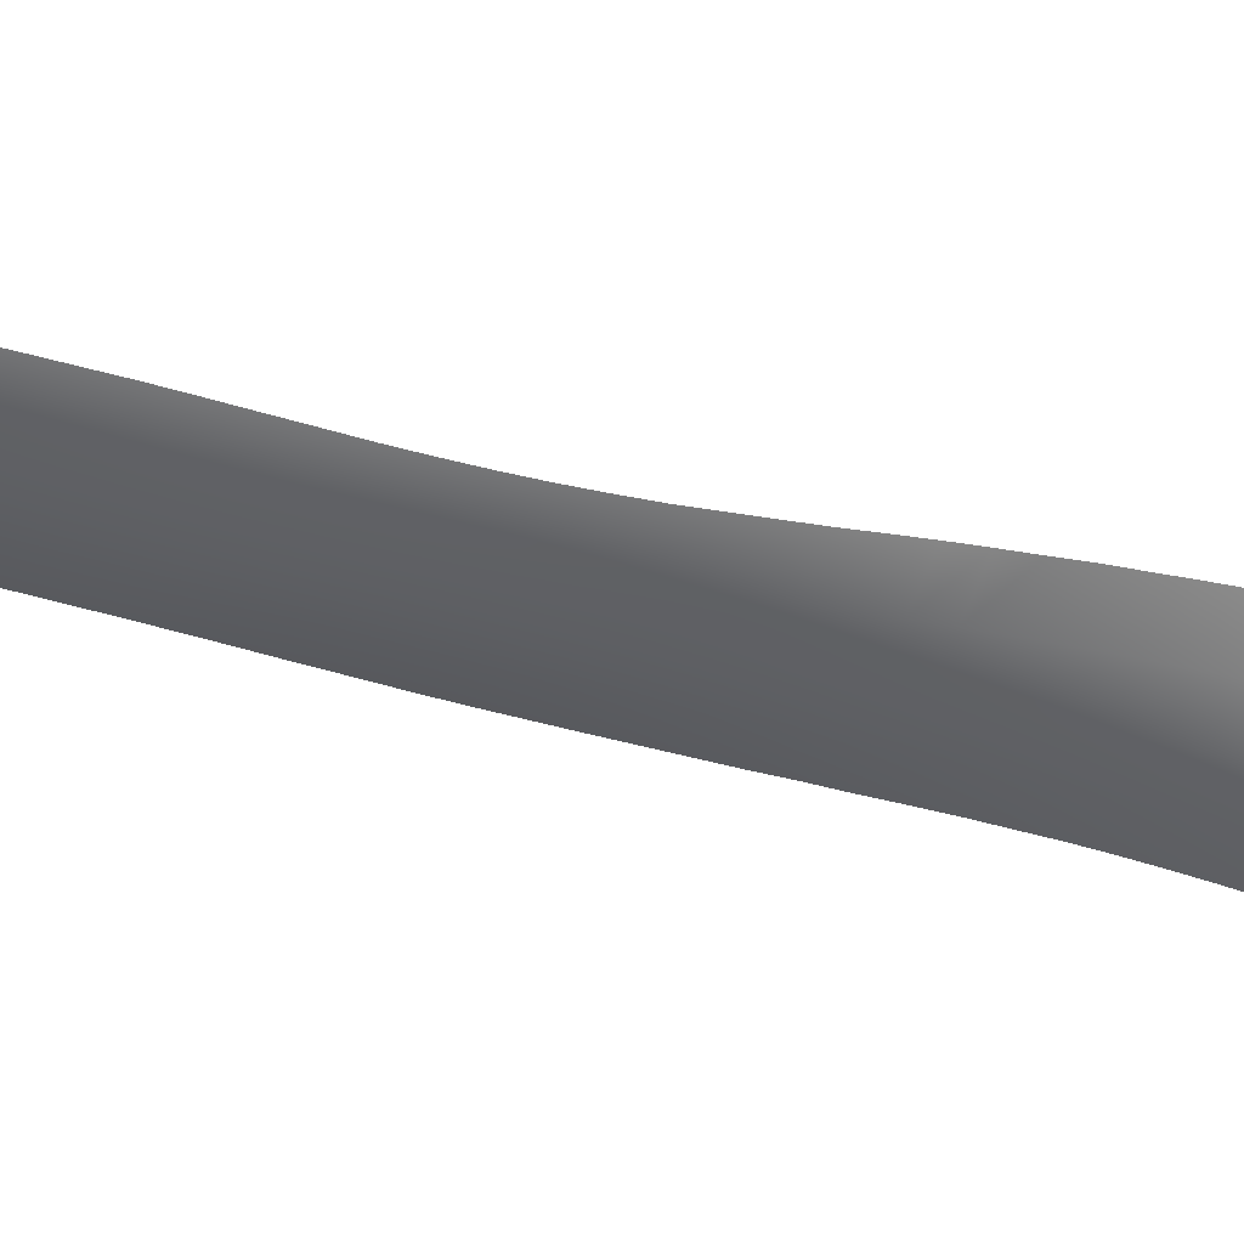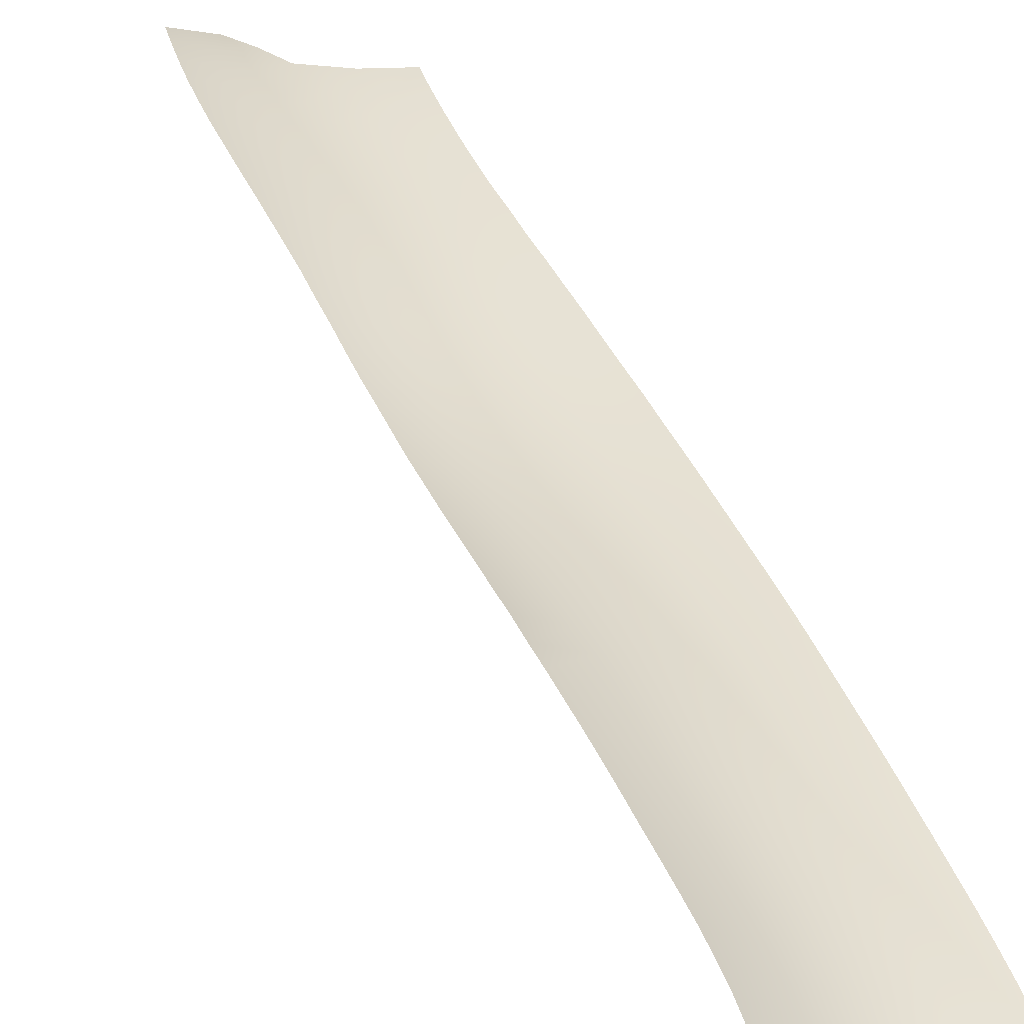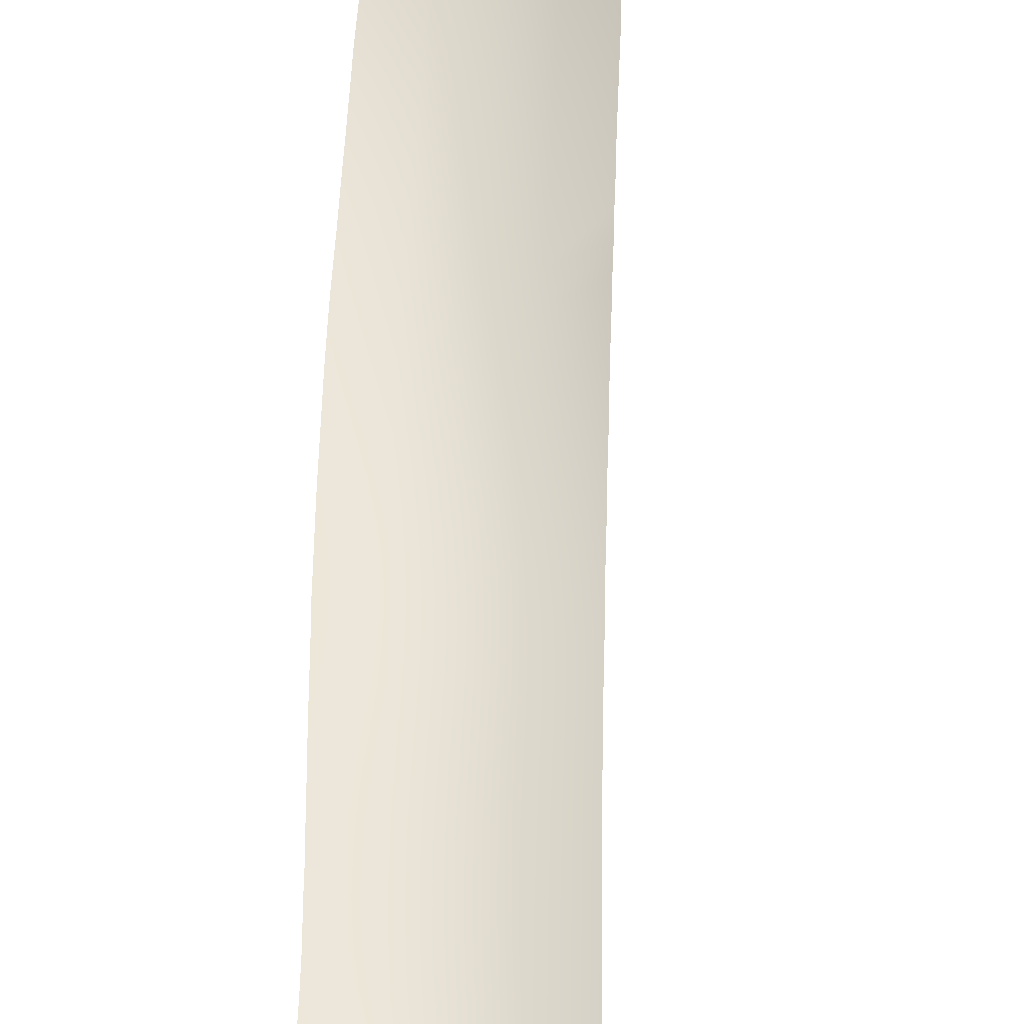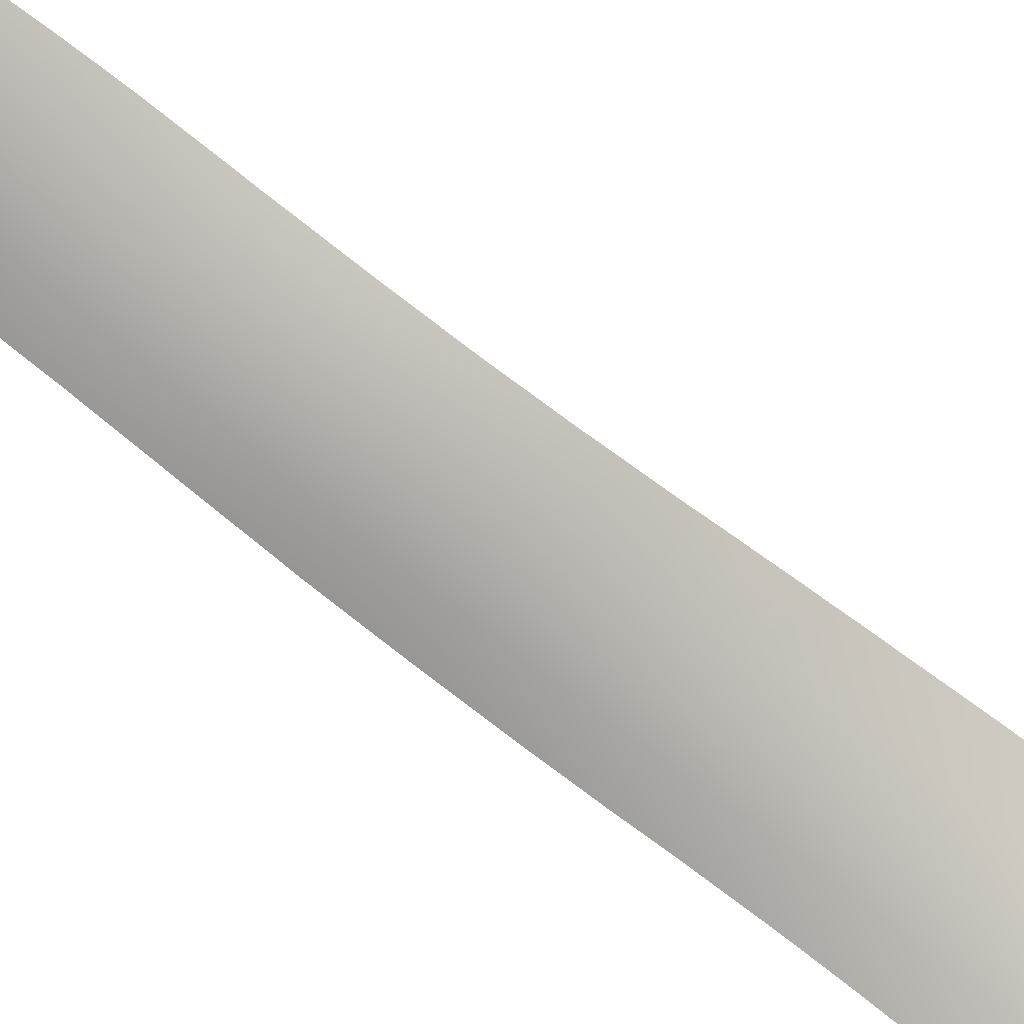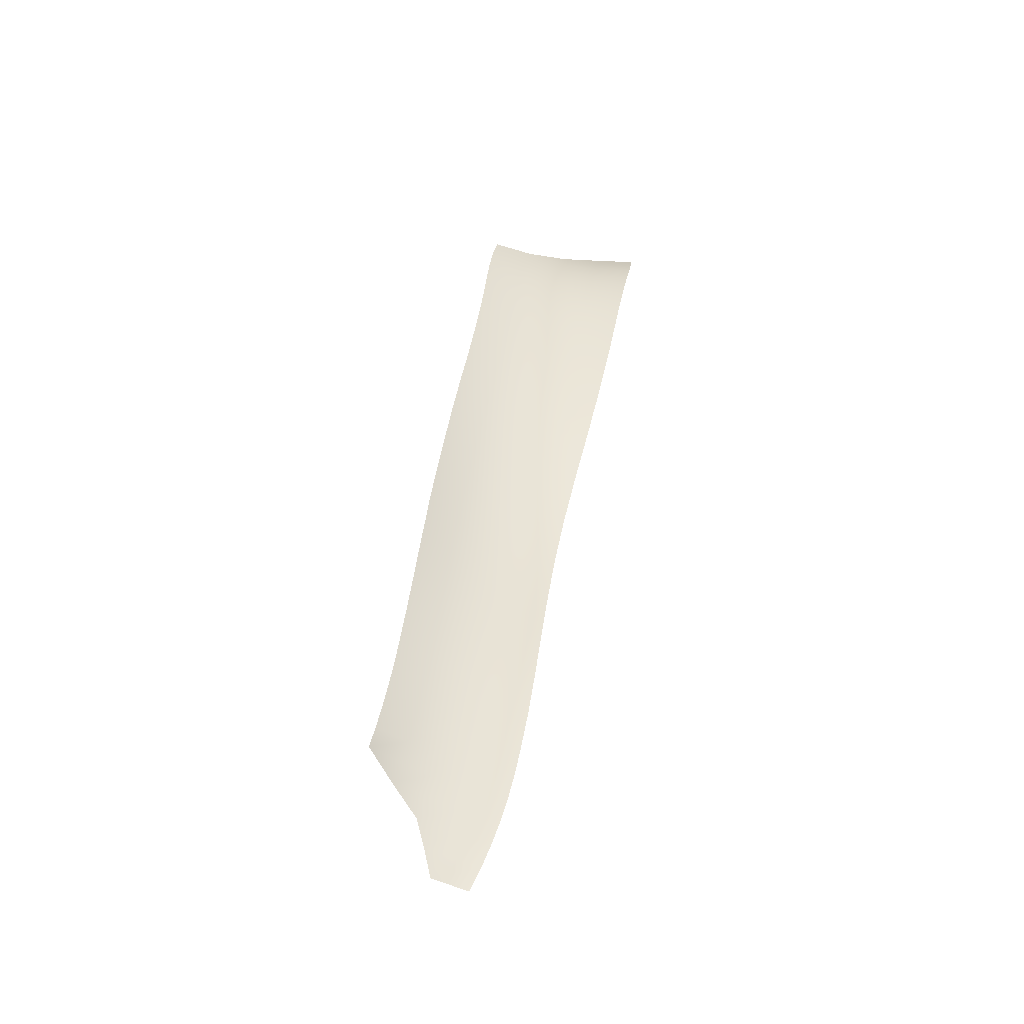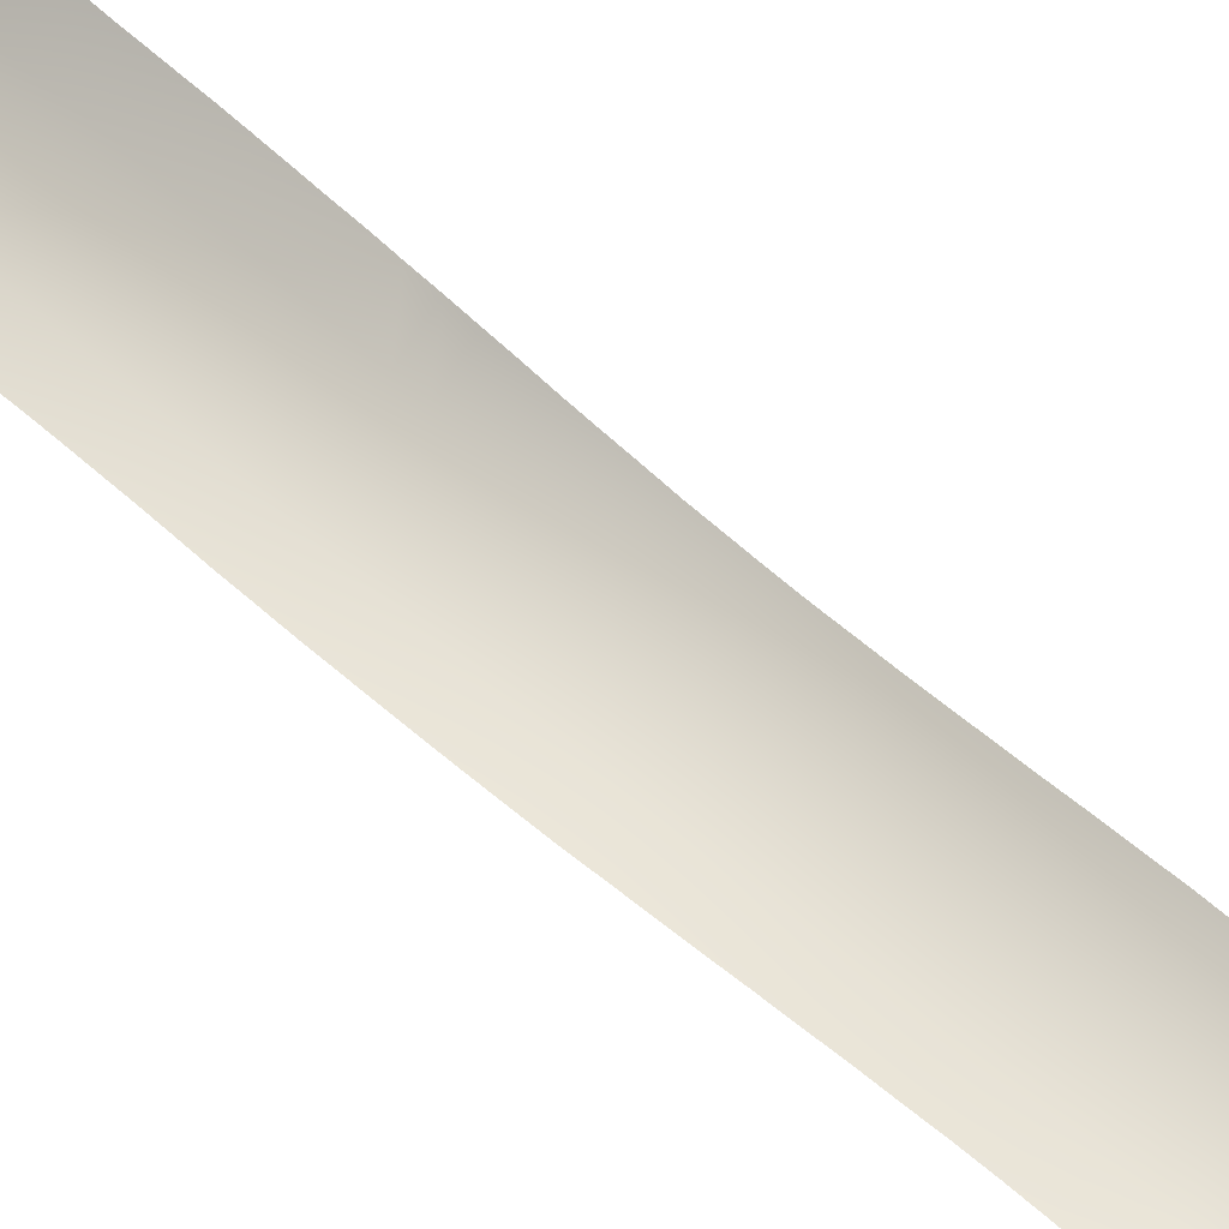
<metadata>
{"format":"obj","ext":"obj","renderer":"f3d","projection":"perspective","resolution":1024,"background":"white","views":[{"elev":-31.5,"azim":59.3,"up":"+Z"},{"elev":35.1,"azim":146.1,"up":"+Z"},{"elev":54.6,"azim":-11.5,"up":"+Z"},{"elev":-68.3,"azim":39.4,"up":"+Z"},{"elev":-37.5,"azim":-34.6,"up":"+Y"},{"elev":60.9,"azim":-59.4,"up":"+Z"}]}
</metadata>
<code>
o 000_Male_base_2_-_piece_4
g Male_base_2_-_piece_4
v -7.978 9.771 -1.234
v -8.109 9.814 -1.263
v -8.079 9.886 -1.284
v -7.95 9.841 -1.251
v -8.134 9.74 -1.244
v -8.003 9.7 -1.219
v -7.916 9.91 -1.27
v -7.849 9.737 -1.182
v -7.822 9.805 -1.196
v -7.872 9.668 -1.169
v -8.024 9.628 -1.205
v -8.156 9.665 -1.228
v -7.791 9.872 -1.212
v -7.698 9.778 -1.121
v -7.723 9.712 -1.108
v -7.745 9.644 -1.098
v -7.893 9.597 -1.158
v -8.043 9.554 -1.192
v -8.175 9.589 -1.213
v -7.757 9.938 -1.233
v -7.67 9.843 -1.136
v -7.604 9.694 -1.015
v -7.581 9.759 -1.026
v -7.626 9.626 -1.006
v -7.766 9.573 -1.089
v -7.912 9.524 -1.147
v -8.194 9.511 -1.199
v -8.062 9.478 -1.18
v -7.64 9.907 -1.156
v -7.555 9.824 -1.041
v -7.646 9.556 -0.999
v -7.785 9.501 -1.081
v -7.931 9.449 -1.138
v -8.08 9.401 -1.169
v -8.212 9.433 -1.186
v -7.609 9.97 -1.182
v -7.528 9.887 -1.062
v -7.666 9.483 -0.994
v -7.804 9.426 -1.074
v -7.95 9.373 -1.13
v -8.099 9.322 -1.16
v -8.231 9.353 -1.174
v -7.5 9.949 -1.091
v -7.685 9.407 -0.99
v -7.823 9.349 -1.069
v -7.969 9.295 -1.123
v -8.119 9.243 -1.151
v -8.25 9.273 -1.163
v -7.704 9.33 -0.987
v -7.843 9.271 -1.064
v -7.989 9.216 -1.116
v -8.139 9.162 -1.143
v -8.27 9.191 -1.153
v -7.723 9.251 -0.984
v -7.862 9.192 -1.06
v -8.009 9.136 -1.111
v -8.159 9.081 -1.136
v -8.29 9.109 -1.145
v -7.743 9.172 -0.982
v -7.882 9.112 -1.057
v -8.029 9.055 -1.106
v -8.18 8.999 -1.131
v -8.31 9.026 -1.137
v -7.763 9.092 -0.981
v -7.902 9.032 -1.054
v -8.049 8.974 -1.102
v -8.2 8.916 -1.125
v -8.331 8.942 -1.13
v -7.783 9.012 -0.981
v -7.923 8.952 -1.052
v -8.07 8.892 -1.099
v -8.221 8.833 -1.121
v -8.352 8.858 -1.124
v -7.802 8.932 -0.981
v -7.943 8.871 -1.051
v -8.09 8.81 -1.097
v -8.241 8.749 -1.117
v -8.372 8.773 -1.117
v -7.822 8.852 -0.983
v -7.963 8.79 -1.051
v -8.11 8.727 -1.095
v -8.261 8.665 -1.112
v -8.392 8.687 -1.112
v -7.841 8.772 -0.985
v -7.982 8.708 -1.052
v -8.13 8.645 -1.093
v -8.281 8.58 -1.108
v -8.411 8.601 -1.106
v -7.861 8.692 -0.987
v -8.002 8.627 -1.052
v -8.15 8.562 -1.091
v -8.3 8.496 -1.104
v -8.43 8.515 -1.1
v -7.88 8.612 -0.991
v -8.022 8.546 -1.053
v -8.17 8.479 -1.089
v -8.319 8.412 -1.1
v -8.449 8.429 -1.094
v -7.9 8.531 -0.995
v -8.041 8.464 -1.054
v -8.189 8.396 -1.087
v -8.338 8.327 -1.095
v -8.467 8.344 -1.088
v -7.919 8.451 -0.998
v -8.061 8.382 -1.054
v -8.208 8.312 -1.084
v -8.356 8.242 -1.09
v -8.485 8.257 -1.082
v -7.938 8.369 -1.001
v -8.08 8.299 -1.053
v -8.227 8.228 -1.08
v -8.374 8.156 -1.084
v -8.503 8.171 -1.075
v -7.958 8.287 -1.003
v -8.099 8.215 -1.051
v -8.245 8.143 -1.075
v -8.392 8.07 -1.077
v -8.519 8.085 -1.068
v -7.977 8.204 -1.003
v -8.118 8.131 -1.047
v -8.264 8.057 -1.068
v -8.409 7.984 -1.069
v -8.536 7.998 -1.061
v -7.997 8.121 -1.001
v -8.138 8.046 -1.042
v -8.282 7.972 -1.061
v -8.426 7.898 -1.062
v -8.553 7.911 -1.053
v -8.017 8.037 -0.997
v -8.157 7.961 -1.035
v -8.3 7.886 -1.053
v -8.443 7.812 -1.054
v -8.569 7.824 -1.046
v -8.036 7.952 -0.992
v -8.175 7.876 -1.027
v -8.317 7.801 -1.044
v -8.46 7.725 -1.046
v -8.586 7.736 -1.039
v -8.056 7.868 -0.985
v -8.194 7.791 -1.019
v -8.335 7.715 -1.036
v -8.477 7.638 -1.038
v -8.602 7.648 -1.033
v -8.076 7.783 -0.976
v -8.213 7.706 -1.01
v -8.353 7.629 -1.028
v -8.495 7.551 -1.032
v -8.62 7.56 -1.026
v -8.095 7.698 -0.968
v -8.231 7.621 -1.002
v -8.37 7.543 -1.021
v -8.513 7.464 -1.025
v -8.637 7.471 -1.02
v -8.115 7.613 -0.959
v -8.249 7.535 -0.994
v -8.389 7.456 -1.015
v -8.532 7.377 -1.019
v -8.656 7.383 -1.013
v -8.133 7.528 -0.952
v -8.268 7.449 -0.988
v -8.408 7.37 -1.009
v -8.552 7.291 -1.014
v -8.676 7.297 -1.006
v -8.152 7.441 -0.946
v -8.287 7.362 -0.983
v -8.428 7.283 -1.005
v -8.574 7.205 -1.009
v -8.698 7.211 -0.999
v -8.171 7.353 -0.94
v -8.307 7.274 -0.979
v -8.45 7.197 -1.002
v -8.597 7.12 -1.005
v -8.721 7.126 -0.992
v -8.191 7.264 -0.937
v -8.328 7.186 -0.976
v -8.473 7.111 -0.999
v -8.623 7.037 -1.002
v -8.746 7.043 -0.986
v -8.212 7.174 -0.934
v -8.351 7.098 -0.975
v -8.498 7.026 -0.998
v -8.65 6.955 -1
v -8.234 7.083 -0.933
v -8.376 7.011 -0.975
v -8.525 6.943 -0.999
v -8.259 6.992 -0.933
v -8.403 6.924 -0.977
v -8.555 6.86 -1.002
v -8.286 6.903 -0.936
v -8.432 6.84 -0.982
v -8.316 6.815 -0.941
v -8.464 6.756 -0.989
v -8.527 6.767 -0.998
v -8.348 6.729 -0.949
v -8.498 6.673 -1.002
v -8.382 6.645 -0.962
f 2 3 4 1
f 2 1 6 5
f 1 4 9 8
f 8 10 6 1
f 11 12 5 6
f 4 7 13 9
f 14 15 8 9
f 15 16 10 8
f 6 10 17 11
f 18 19 12 11
f 9 13 21 14
f 15 14 23 22
f 16 15 22 24
f 17 10 16 25
f 26 18 11 17
f 19 18 28 27
f 13 20 29 21
f 30 23 14 21
f 25 16 24 31
f 25 32 26 17
f 33 28 18 26
f 34 35 27 28
f 29 37 30 21
f 32 25 31 38
f 32 39 33 26
f 28 33 40 34
f 41 42 35 34
f 37 29 36 43
f 38 44 39 32
f 39 45 40 33
f 40 46 41 34
f 47 48 42 41
f 44 49 45 39
f 46 40 45 50
f 46 51 47 41
f 47 52 53 48
f 49 54 50 45
f 50 55 51 46
f 51 56 52 47
f 58 53 52 57
f 54 59 55 50
f 56 51 55 60
f 56 61 57 52
f 57 62 63 58
f 60 55 59 64
f 61 56 60 65
f 61 66 62 57
f 62 67 68 63
f 65 60 64 69
f 66 61 65 70
f 66 71 67 62
f 67 72 73 68
f 70 65 69 74
f 70 75 71 66
f 71 76 72 67
f 72 77 78 73
f 75 70 74 79
f 75 80 76 71
f 76 81 77 72
f 83 78 77 82
f 79 84 80 75
f 81 76 80 85
f 81 86 82 77
f 82 87 88 83
f 84 89 85 80
f 85 90 86 81
f 87 82 86 91
f 93 88 87 92
f 90 85 89 94
f 90 95 91 86
f 91 96 92 87
f 92 97 98 93
f 94 99 95 90
f 96 91 95 100
f 96 101 97 92
f 97 102 103 98
f 100 95 99 104
f 101 96 100 105
f 101 106 102 97
f 108 103 102 107
f 104 109 105 100
f 105 110 106 101
f 106 111 107 102
f 107 112 113 108
f 110 105 109 114
f 111 106 110 115
f 111 116 112 107
f 112 117 118 113
f 115 110 114 119
f 115 120 116 111
f 117 112 116 121
f 123 118 117 122
f 120 115 119 124
f 120 125 121 116
f 122 117 121 126
f 122 127 128 123
f 125 120 124 129
f 126 121 125 130
f 127 122 126 131
f 127 132 133 128
f 129 134 130 125
f 130 135 131 126
f 131 136 132 127
f 138 133 132 137
f 134 139 135 130
f 135 140 136 131
f 136 141 137 132
f 143 138 137 142
f 139 144 140 135
f 140 145 141 136
f 142 137 141 146
f 148 143 142 147
f 144 149 145 140
f 145 150 146 141
f 146 151 147 142
f 147 152 153 148
f 150 145 149 154
f 150 155 151 146
f 151 156 152 147
f 158 153 152 157
f 155 150 154 159
f 155 160 156 151
f 156 161 157 152
f 157 162 163 158
f 159 164 160 155
f 161 156 160 165
f 161 166 162 157
f 162 167 168 163
f 165 160 164 169
f 166 161 165 170
f 166 171 167 162
f 173 168 167 172
f 170 165 169 174
f 171 166 170 175
f 171 176 172 167
f 172 177 178 173
f 174 179 175 170
f 176 171 175 180
f 176 181 177 172
f 179 183 180 175
f 180 184 181 176
f 181 185 182 177
f 183 186 184 180
f 185 181 184 187
f 186 189 187 184
f 187 190 188 185
f 190 187 189 191
f 193 188 190 192
f 191 194 192 190
f 194 196 195 192
f 4 3 7
f 13 7 20
f 29 20 36
f 177 182 178
f 185 188 182
f 192 195 193

</code>
